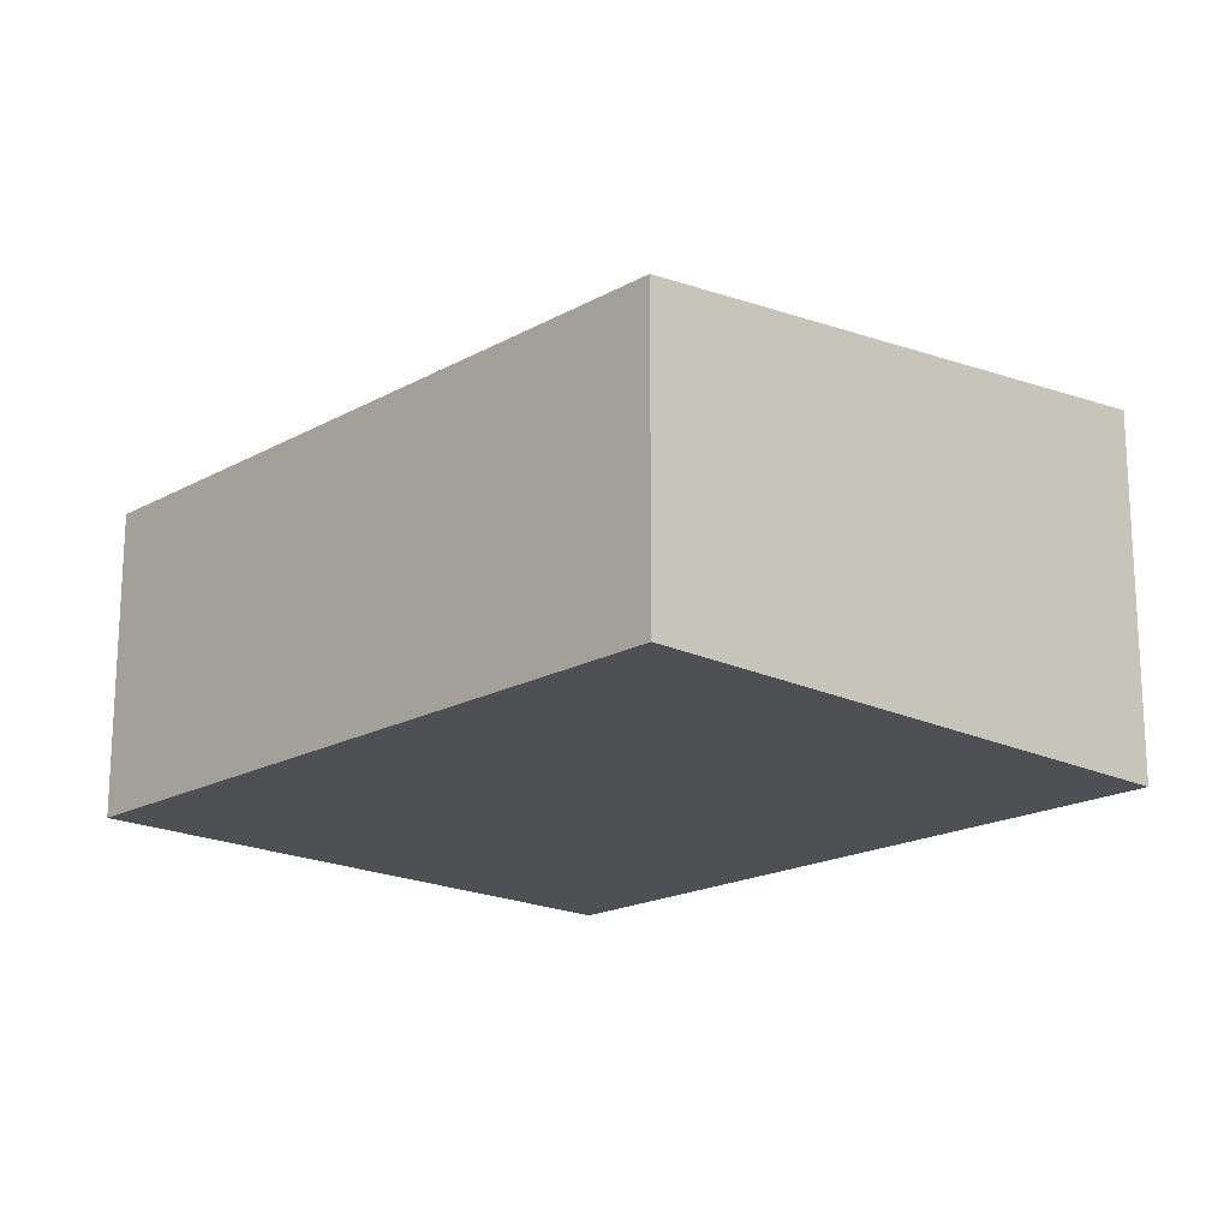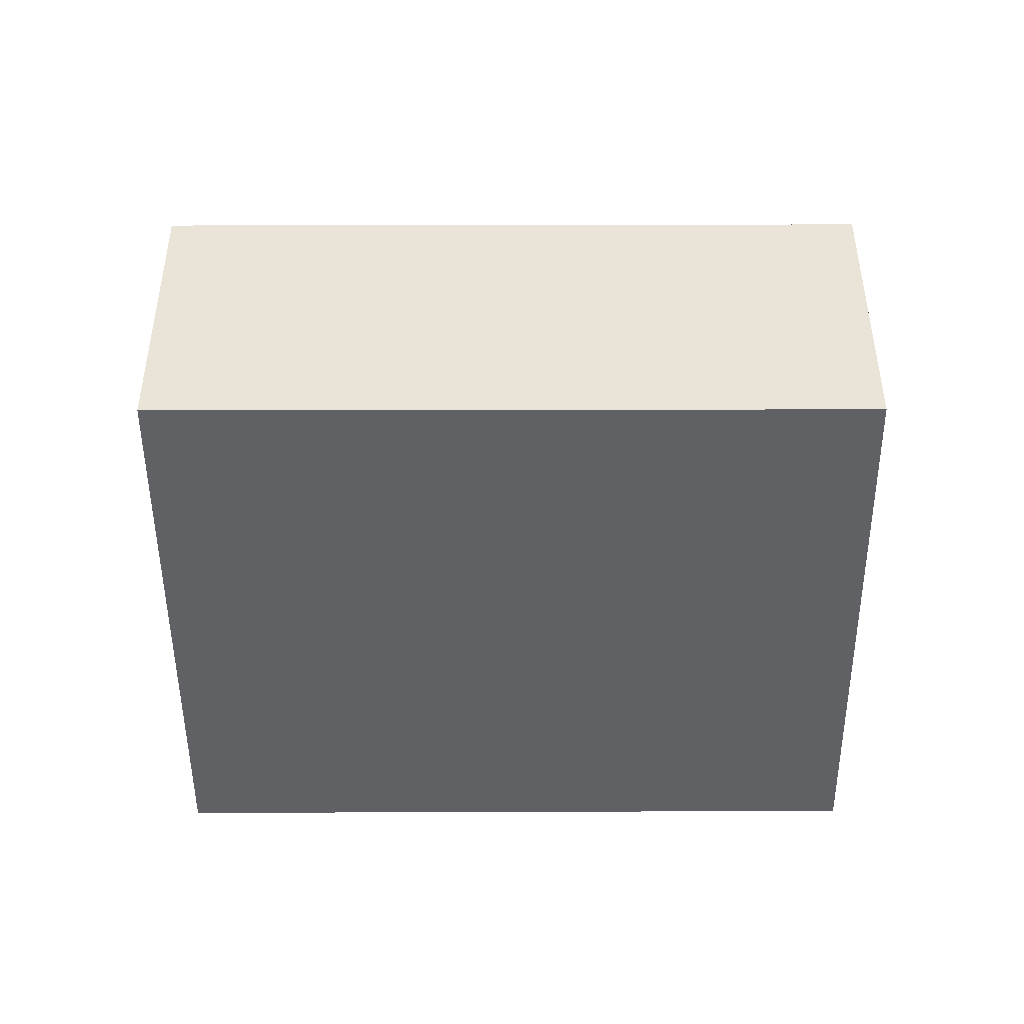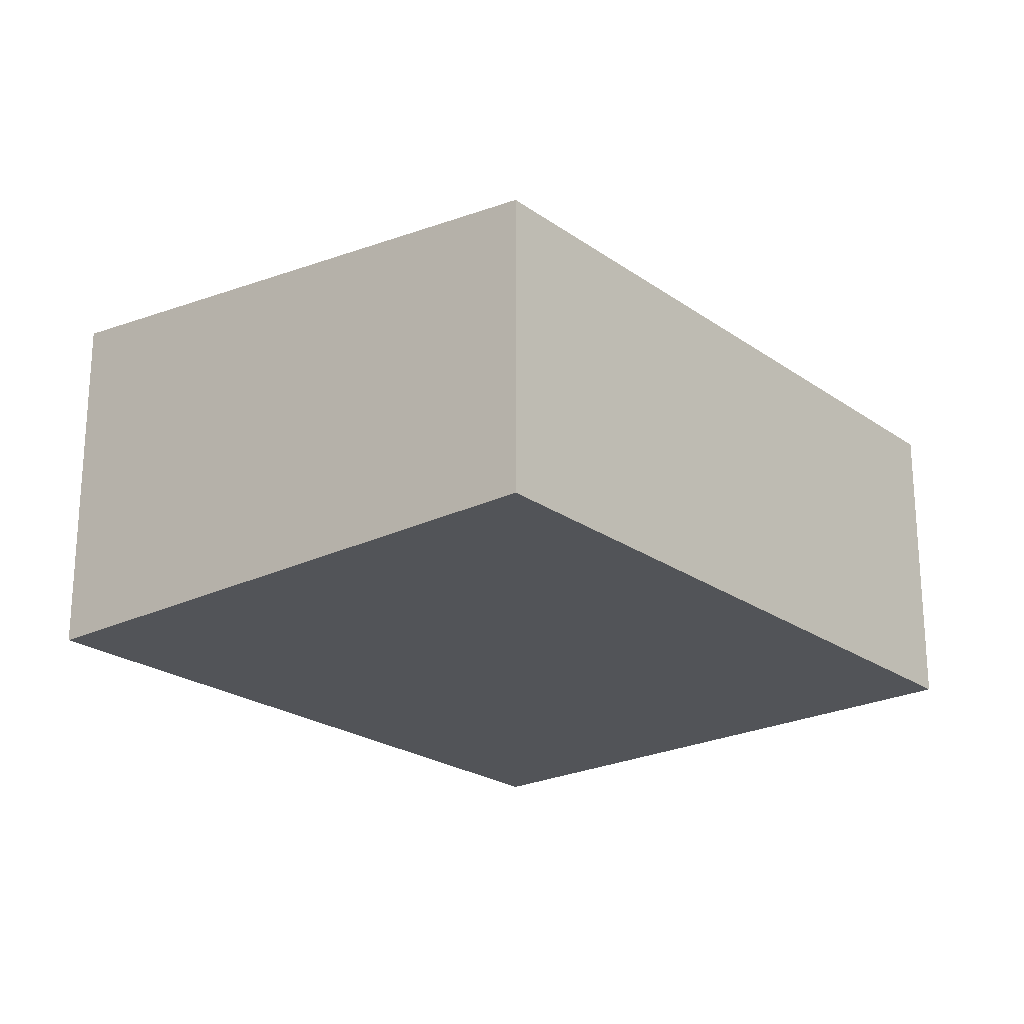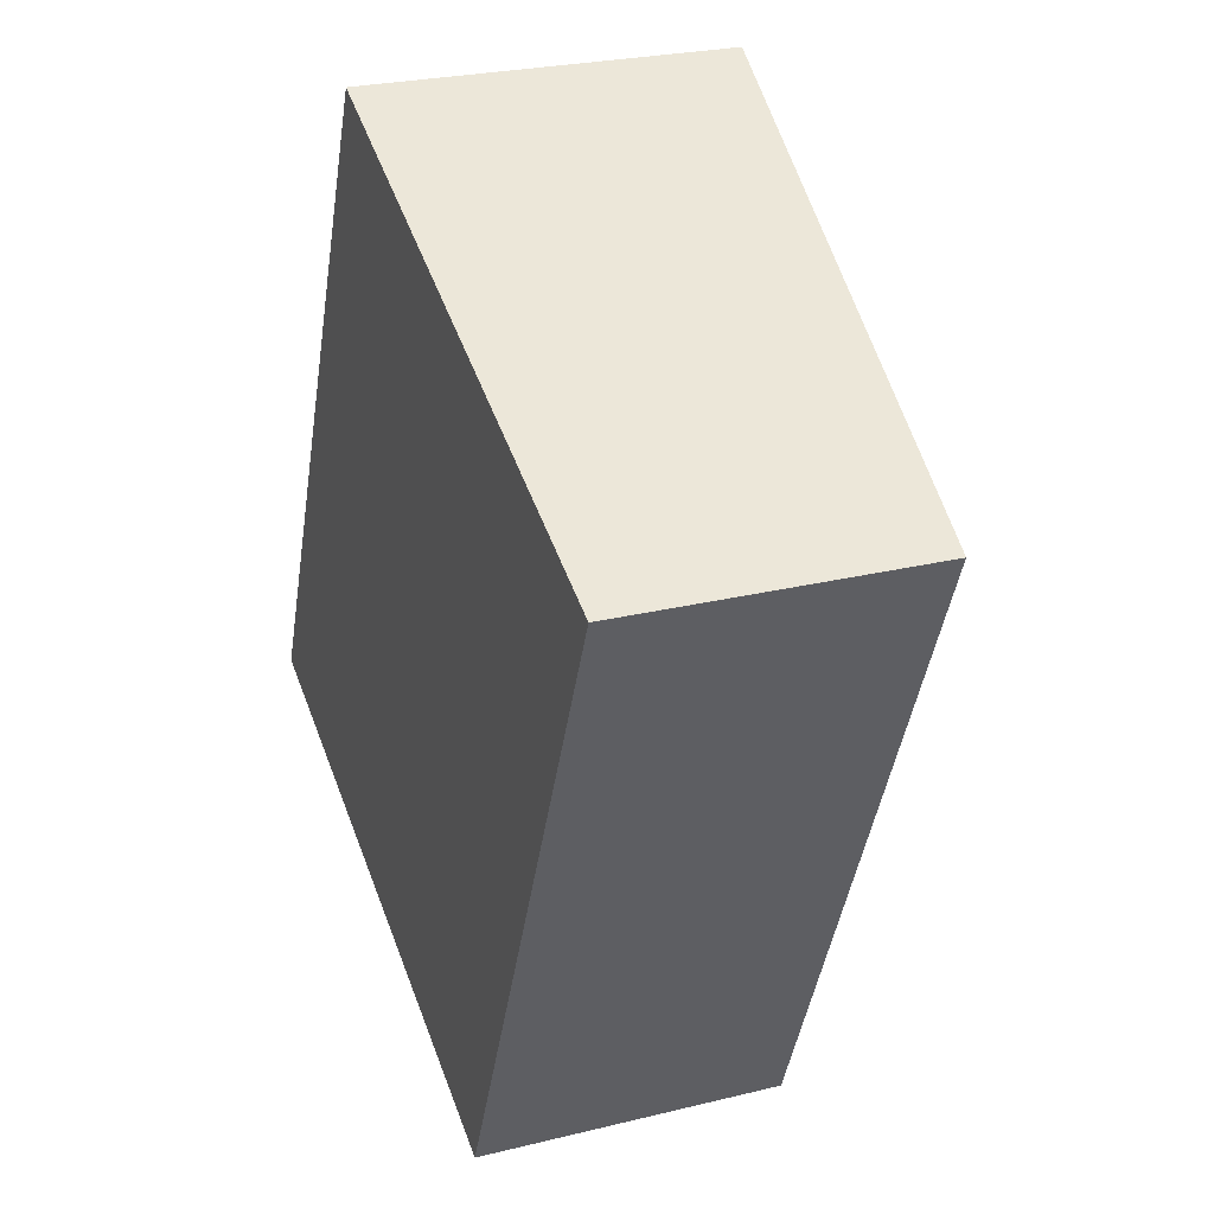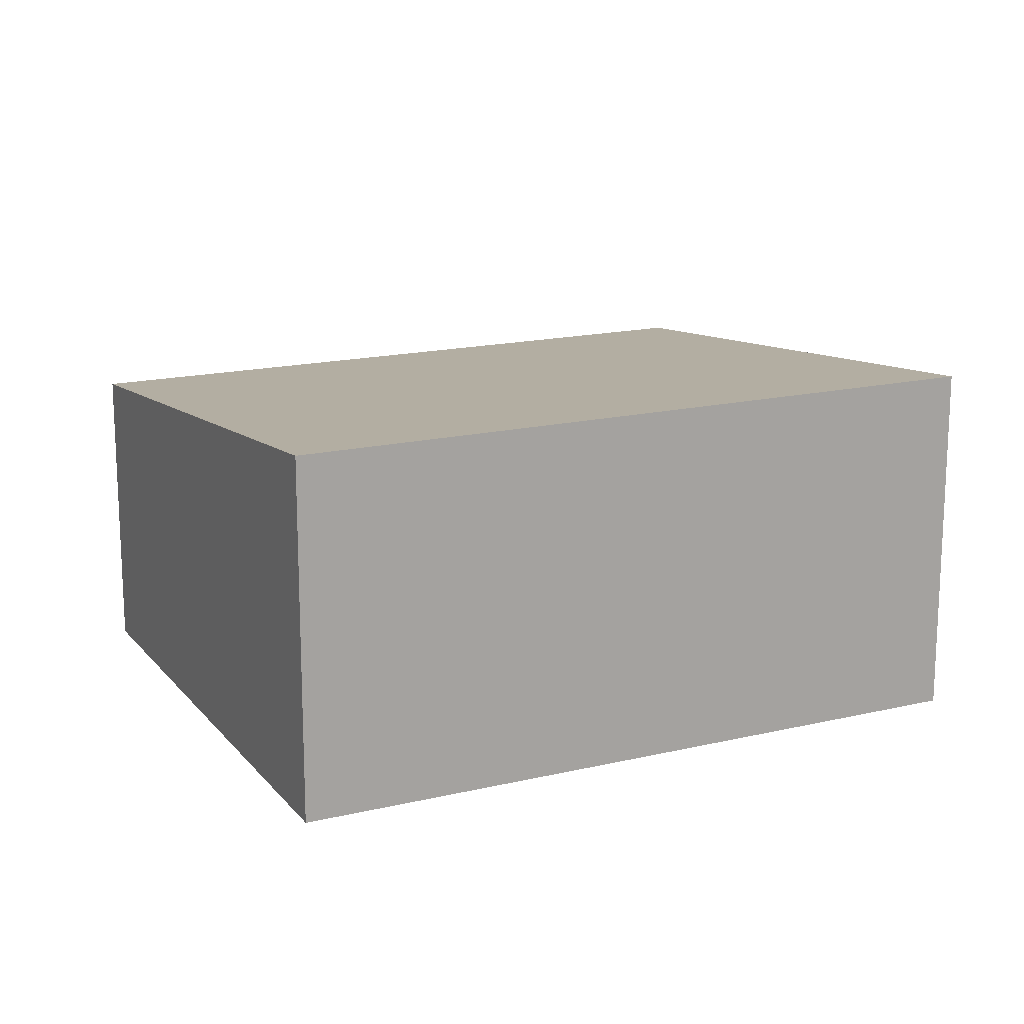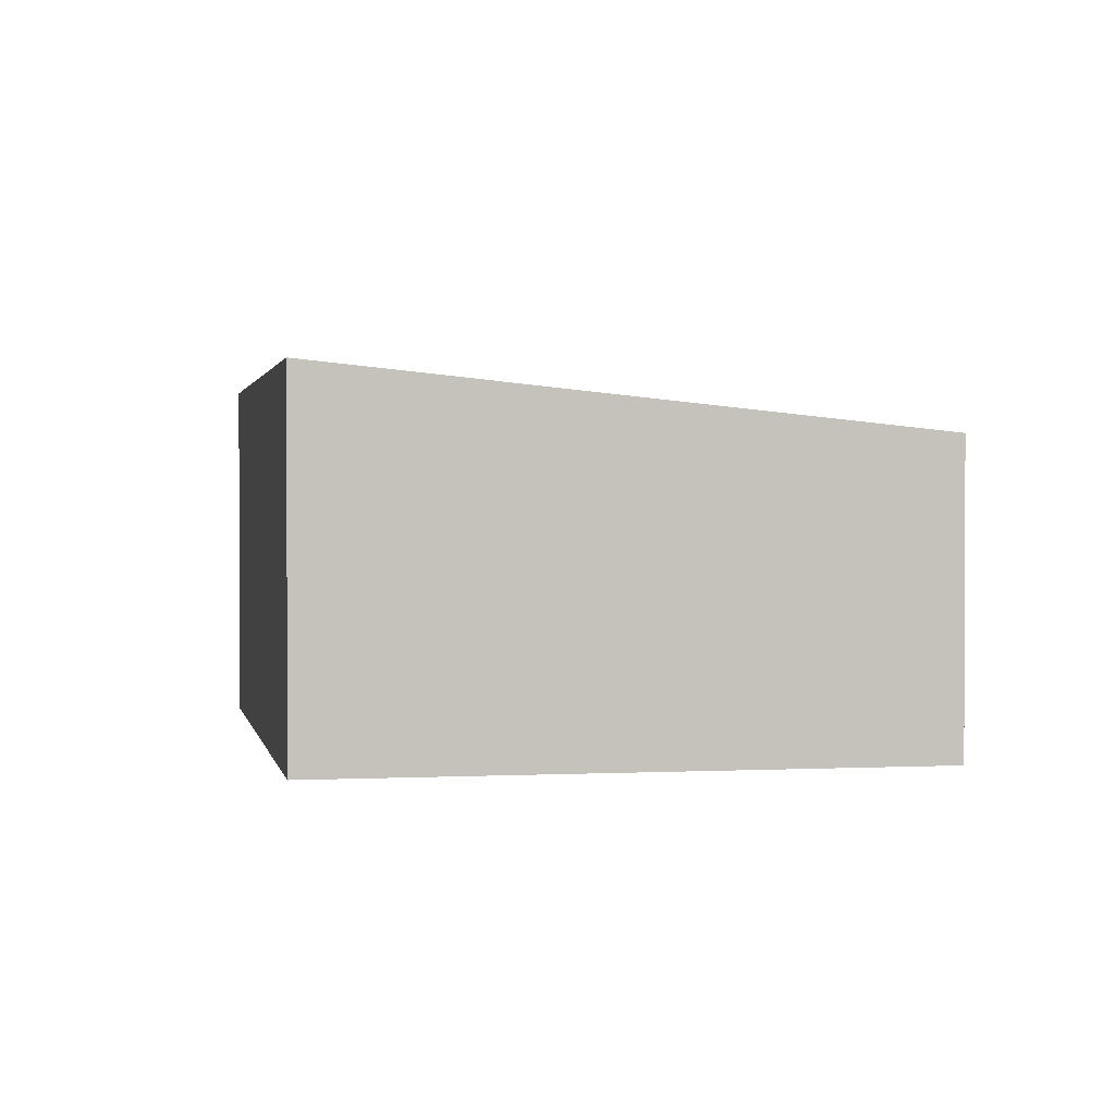
<metadata>
{"format":"obj","ext":"obj","renderer":"f3d","projection":"perspective","resolution":1024,"background":"white","views":[{"elev":-18.7,"azim":159.9,"up":"+Y"},{"elev":-46.7,"azim":113.5,"up":"+Y"},{"elev":-22.9,"azim":63.3,"up":"+Y"},{"elev":25.7,"azim":68.5,"up":"+Z"},{"elev":16.4,"azim":-92.9,"up":"+Y"},{"elev":1.4,"azim":12.6,"up":"+Y"}]}
</metadata>
<code>
v  3.582 1.921 -1.5
v  1.838 2.311 4.287
v  5.413 1.919 2.731
v  0 2.311 1.415e-16
v  3.582 9.185e-17 -1.5
v  5.413 -1.672e-16 2.731
v  0 0 0
v  1.838 -2.625e-16 4.287
g defaultobject
f 1 2 3
f 2 1 4
f 3 5 1
f 5 3 6
f 1 7 4
f 7 1 5
f 7 2 4
f 2 7 8
f 8 3 2
f 3 8 6
f 6 7 5
f 7 6 8

</code>
